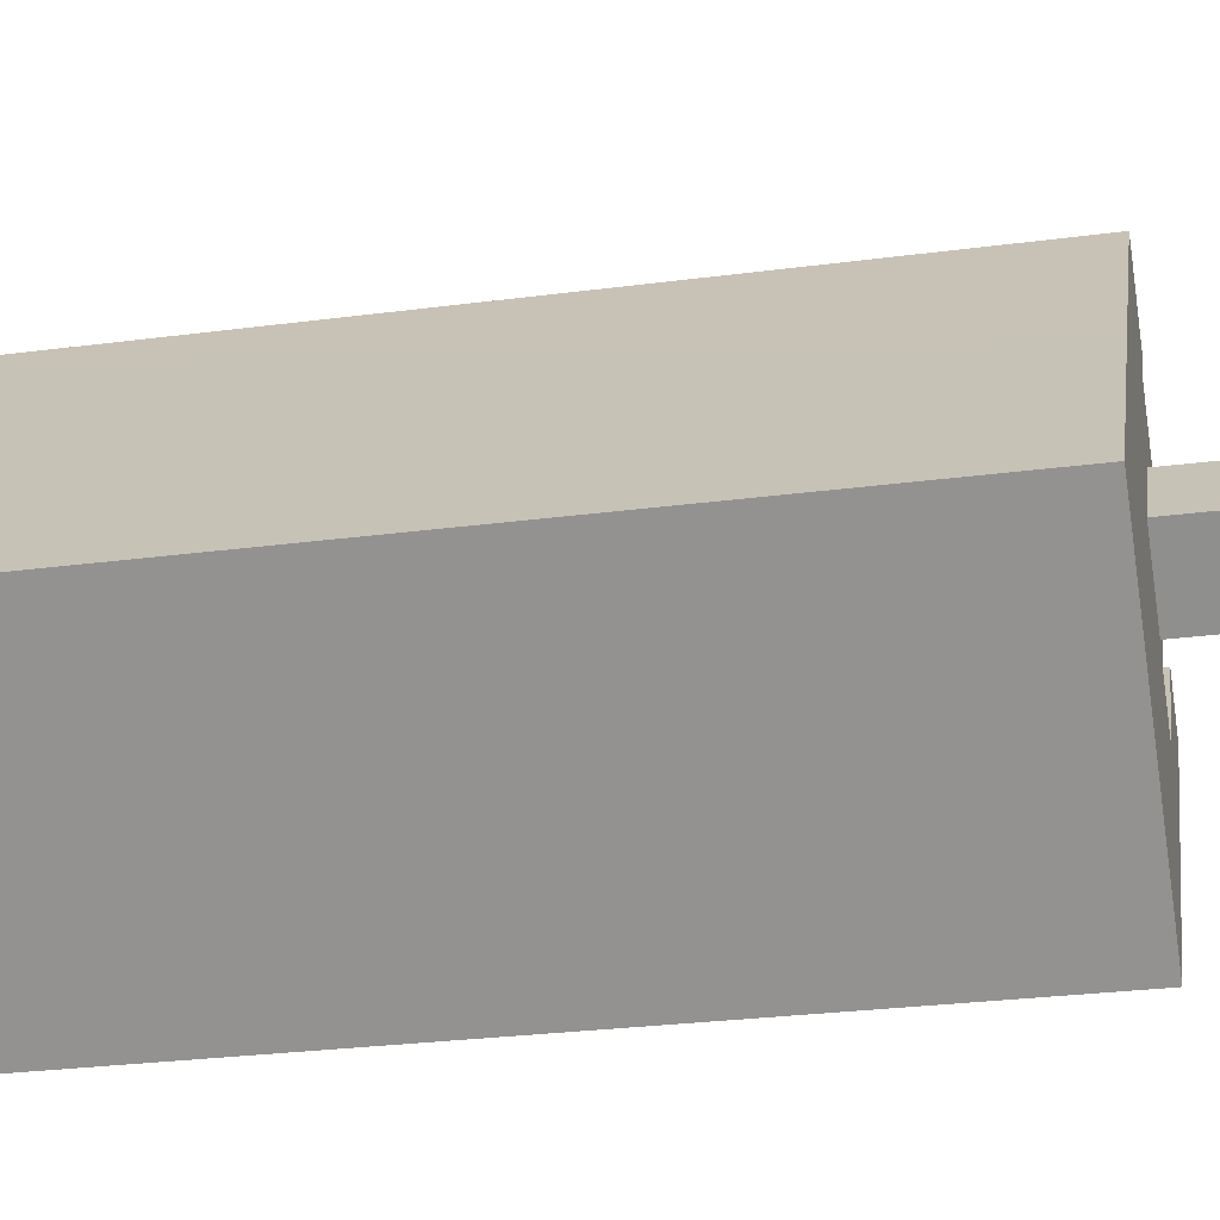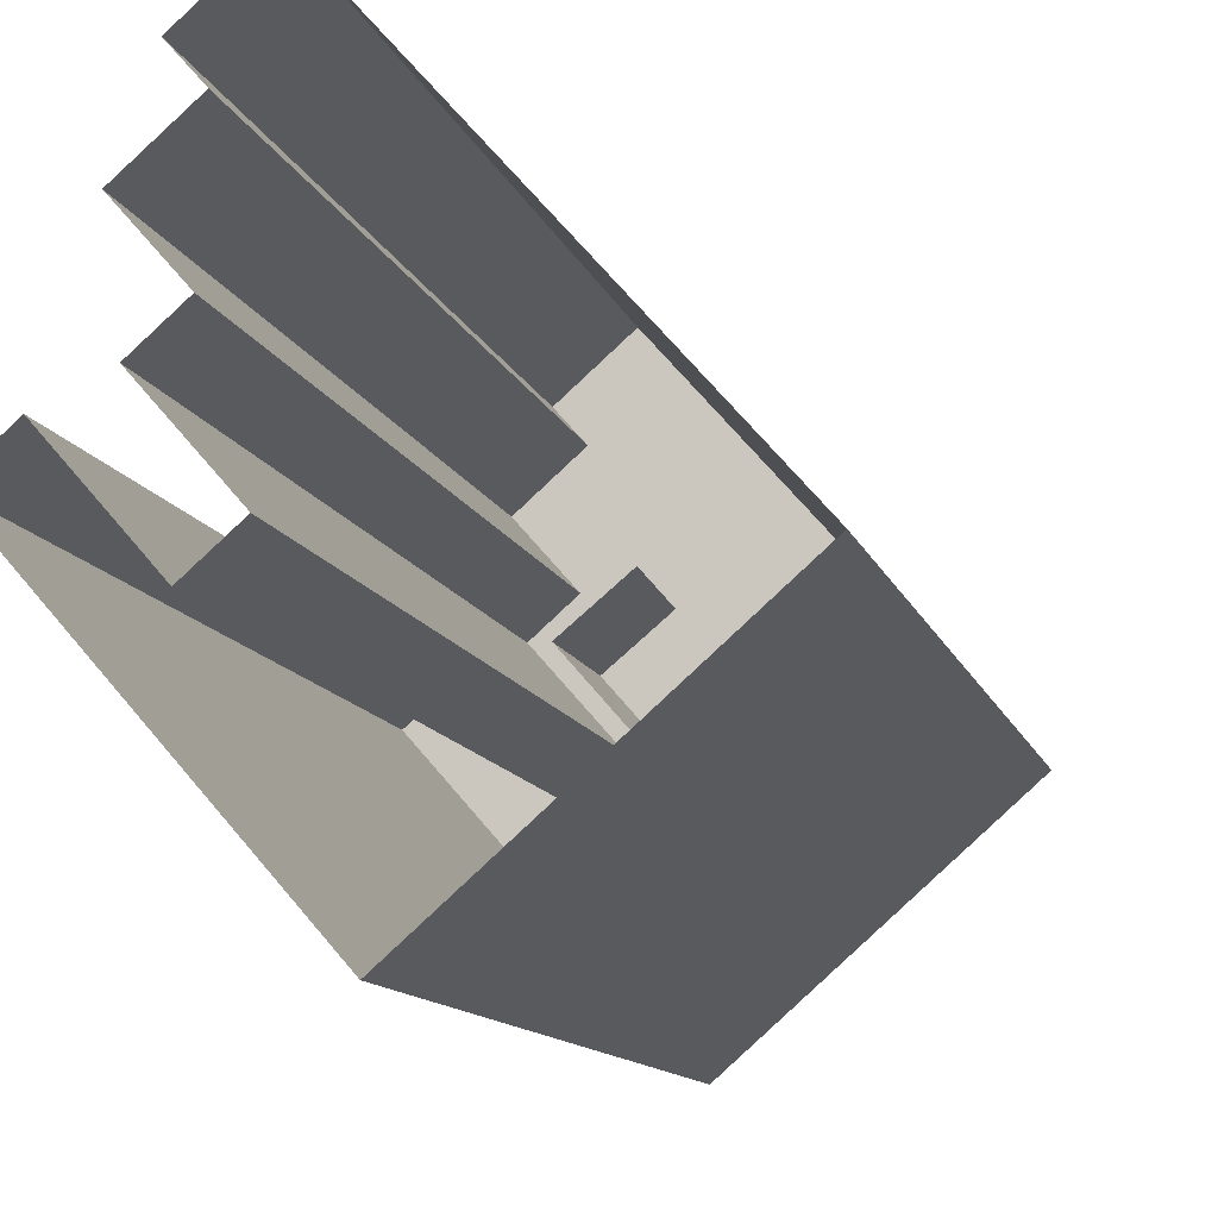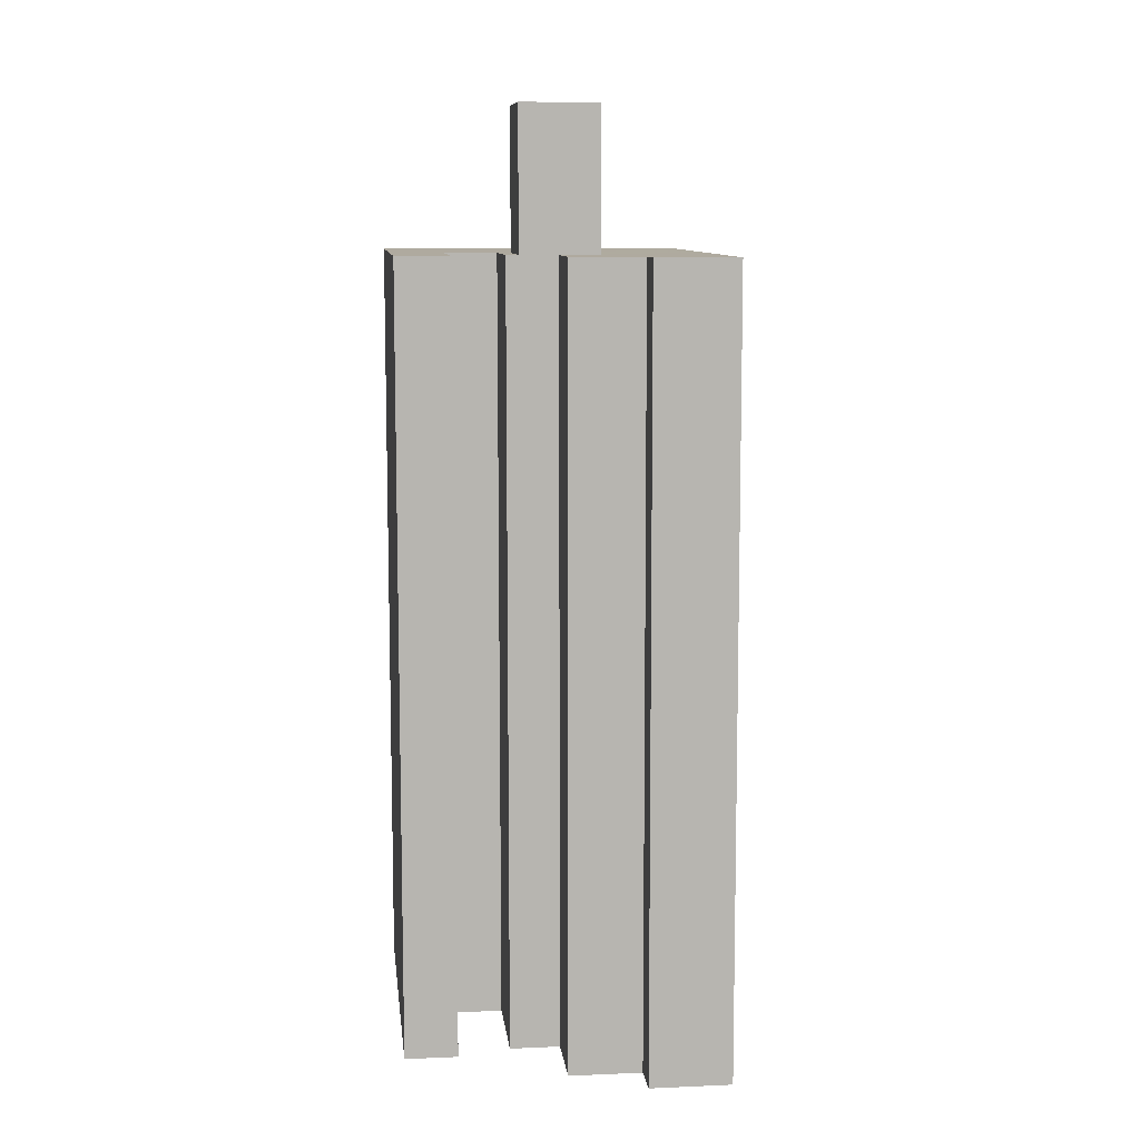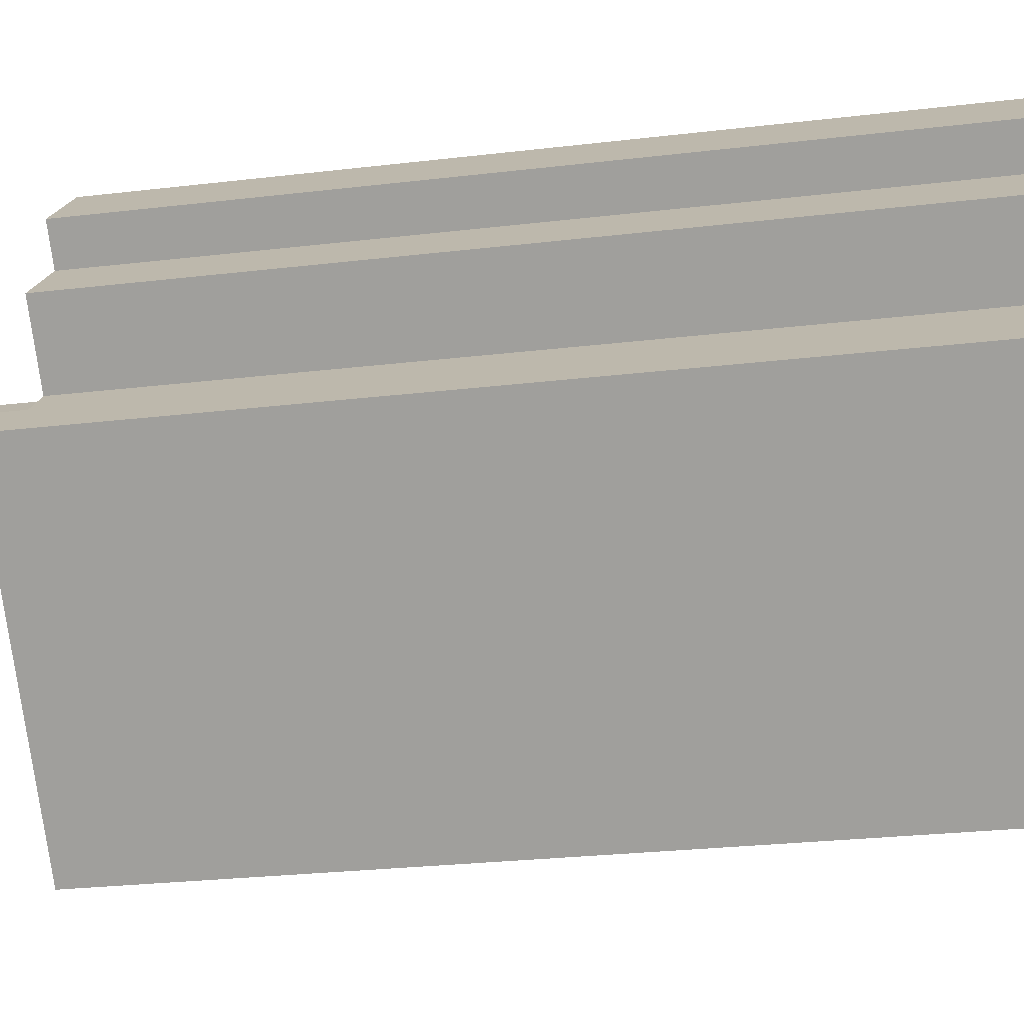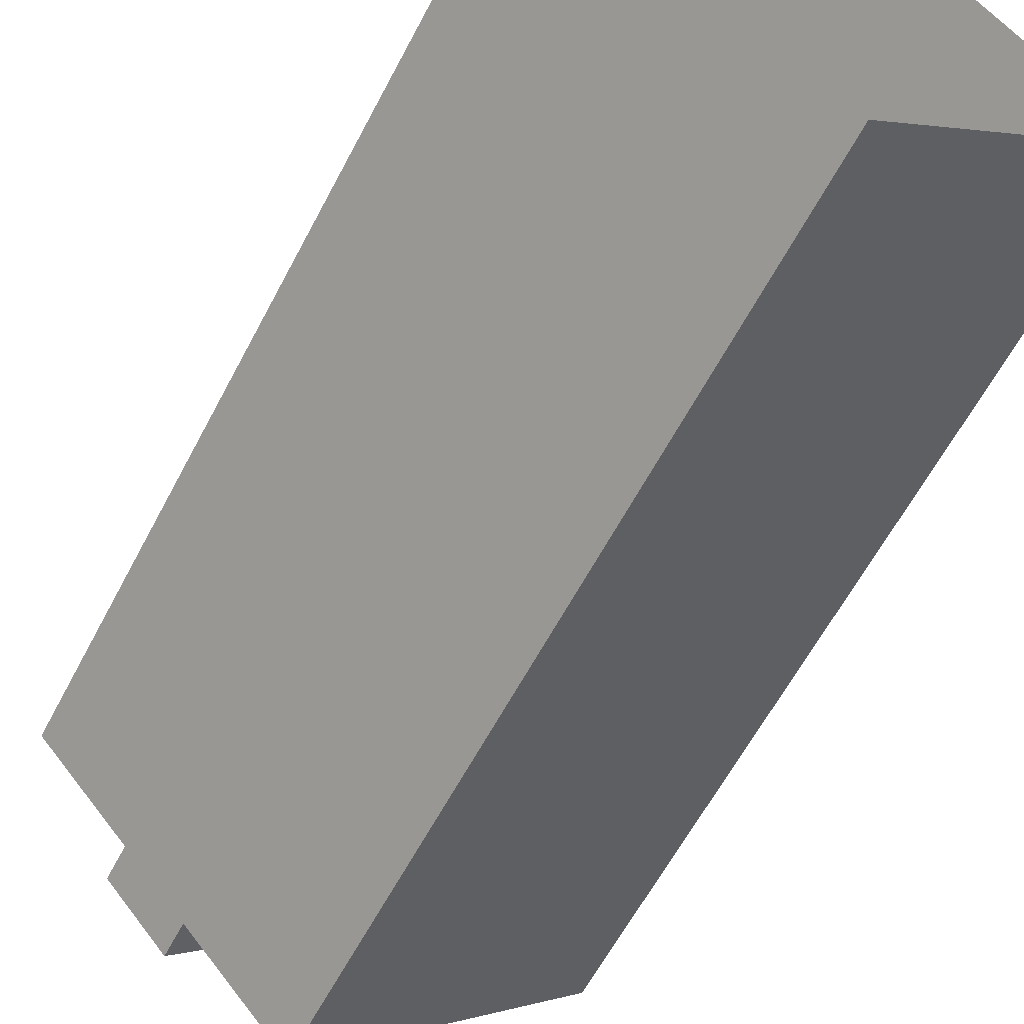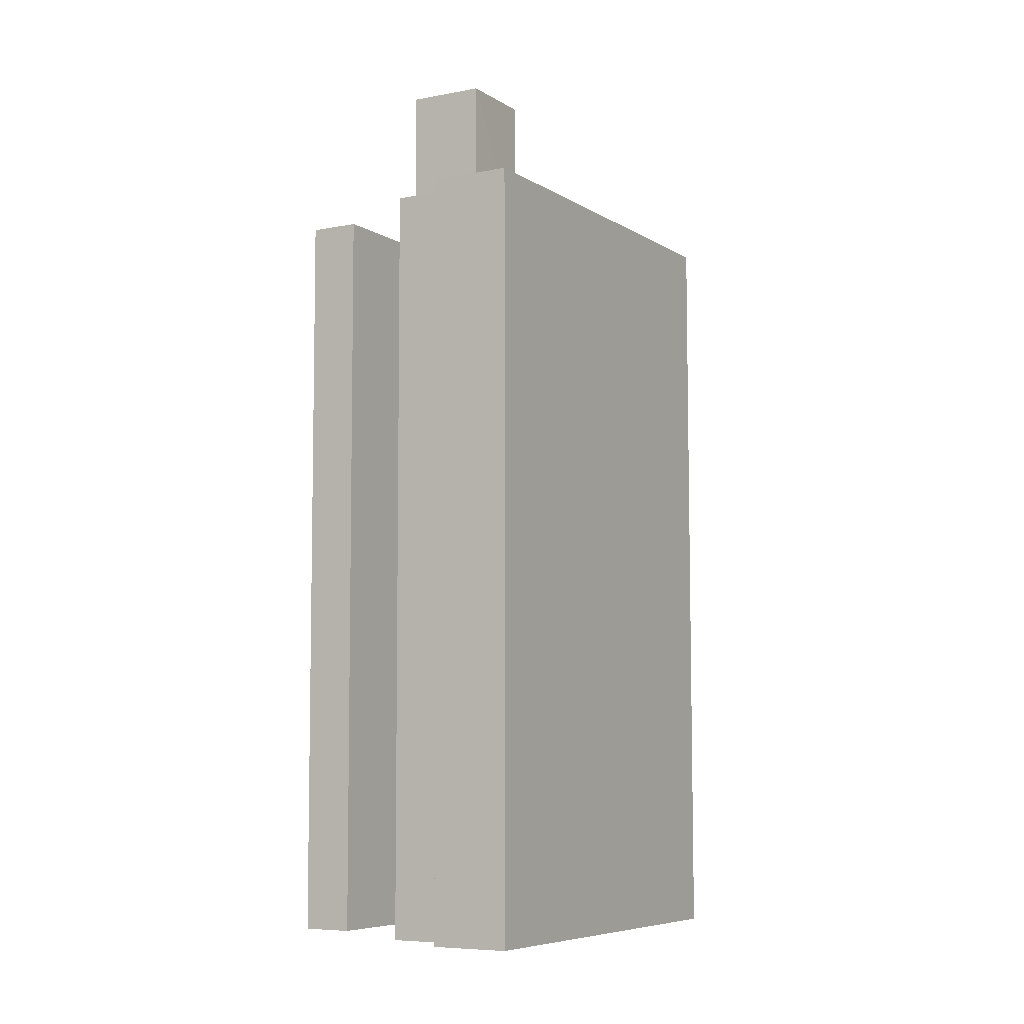
<metadata>
{"format":"obj","ext":"obj","renderer":"f3d","projection":"perspective","resolution":1024,"background":"white","views":[{"elev":-27.2,"azim":-78.3,"up":"+Y"},{"elev":-10.9,"azim":-166.4,"up":"+Y"},{"elev":9.5,"azim":132.5,"up":"+Z"},{"elev":-24.7,"azim":101.3,"up":"+Y"},{"elev":-59.6,"azim":152.8,"up":"+Y"},{"elev":-6.9,"azim":169.4,"up":"+Z"}]}
</metadata>
<code>
v -9480 -3.701e+04 30.44
v -9488 -3.702e+04 30.45
v -9484 -3.701e+04 30.44
v -9498 -3.701e+04 30.45
v -9486 -3.701e+04 30.45
v -9485 -3.7e+04 30.45
v -9486 -3.699e+04 30.45
v -9484 -3.7e+04 30.45
v -9481 -3.7e+04 30.44
v -9483 -3.7e+04 30.44
v -9485 -3.7e+04 30.45
v -9483 -3.7e+04 30.44
v -9486 -3.701e+04 68.14
v -9486 -3.7e+04 68.14
v -9489 -3.7e+04 68.14
v -9484 -3.7e+04 68.14
v -9486 -3.699e+04 62.38
v -9492 -3.7e+04 62.38
v -9485 -3.7e+04 62.38
v -9484 -3.7e+04 62.38
v -9486 -3.7e+04 62.38
v -9489 -3.7e+04 62.38
v -9486 -3.701e+04 62.38
v -9484 -3.7e+04 62.38
v -9486 -3.701e+04 62.38
v -9483 -3.7e+04 62.38
v -9483 -3.7e+04 62.38
v -9485 -3.7e+04 62.38
v -9498 -3.701e+04 62.38
v -9481 -3.7e+04 62.37
v -9484 -3.701e+04 62.38
v -9480 -3.701e+04 62.37
v -9486 -3.701e+04 62.38
v -9488 -3.702e+04 62.38
f 1 2 3
f 2 4 5
f 6 7 8
f 6 4 7
f 1 3 9
f 10 11 6
f 12 5 11
f 3 2 5
f 5 4 11
f 11 4 6
f 13 14 15
f 13 16 14
f 17 18 19
f 17 19 20
f 21 18 22
f 23 24 25
f 19 21 26
f 27 24 23
f 28 24 27
f 26 21 28
f 28 21 24
f 18 21 19
f 18 29 22
f 30 31 32
f 25 22 33
f 32 31 34
f 33 29 34
f 23 25 33
f 31 33 34
f 22 29 33
f 22 15 14
f 21 22 14
f 21 14 16
f 24 21 16
f 25 16 13
f 25 24 16
f 22 13 15
f 22 25 13
f 34 4 2
f 34 29 4
f 4 18 7
f 7 18 17
f 29 18 4
f 20 8 7
f 17 20 7
f 20 6 8
f 20 19 6
f 26 10 6
f 19 26 6
f 26 11 10
f 26 28 11
f 11 27 12
f 11 28 27
f 23 5 12
f 12 27 23
f 33 5 23
f 31 3 5
f 33 31 5
f 30 9 3
f 31 30 3
f 32 1 9
f 30 32 9
f 32 2 1
f 32 34 2

</code>
